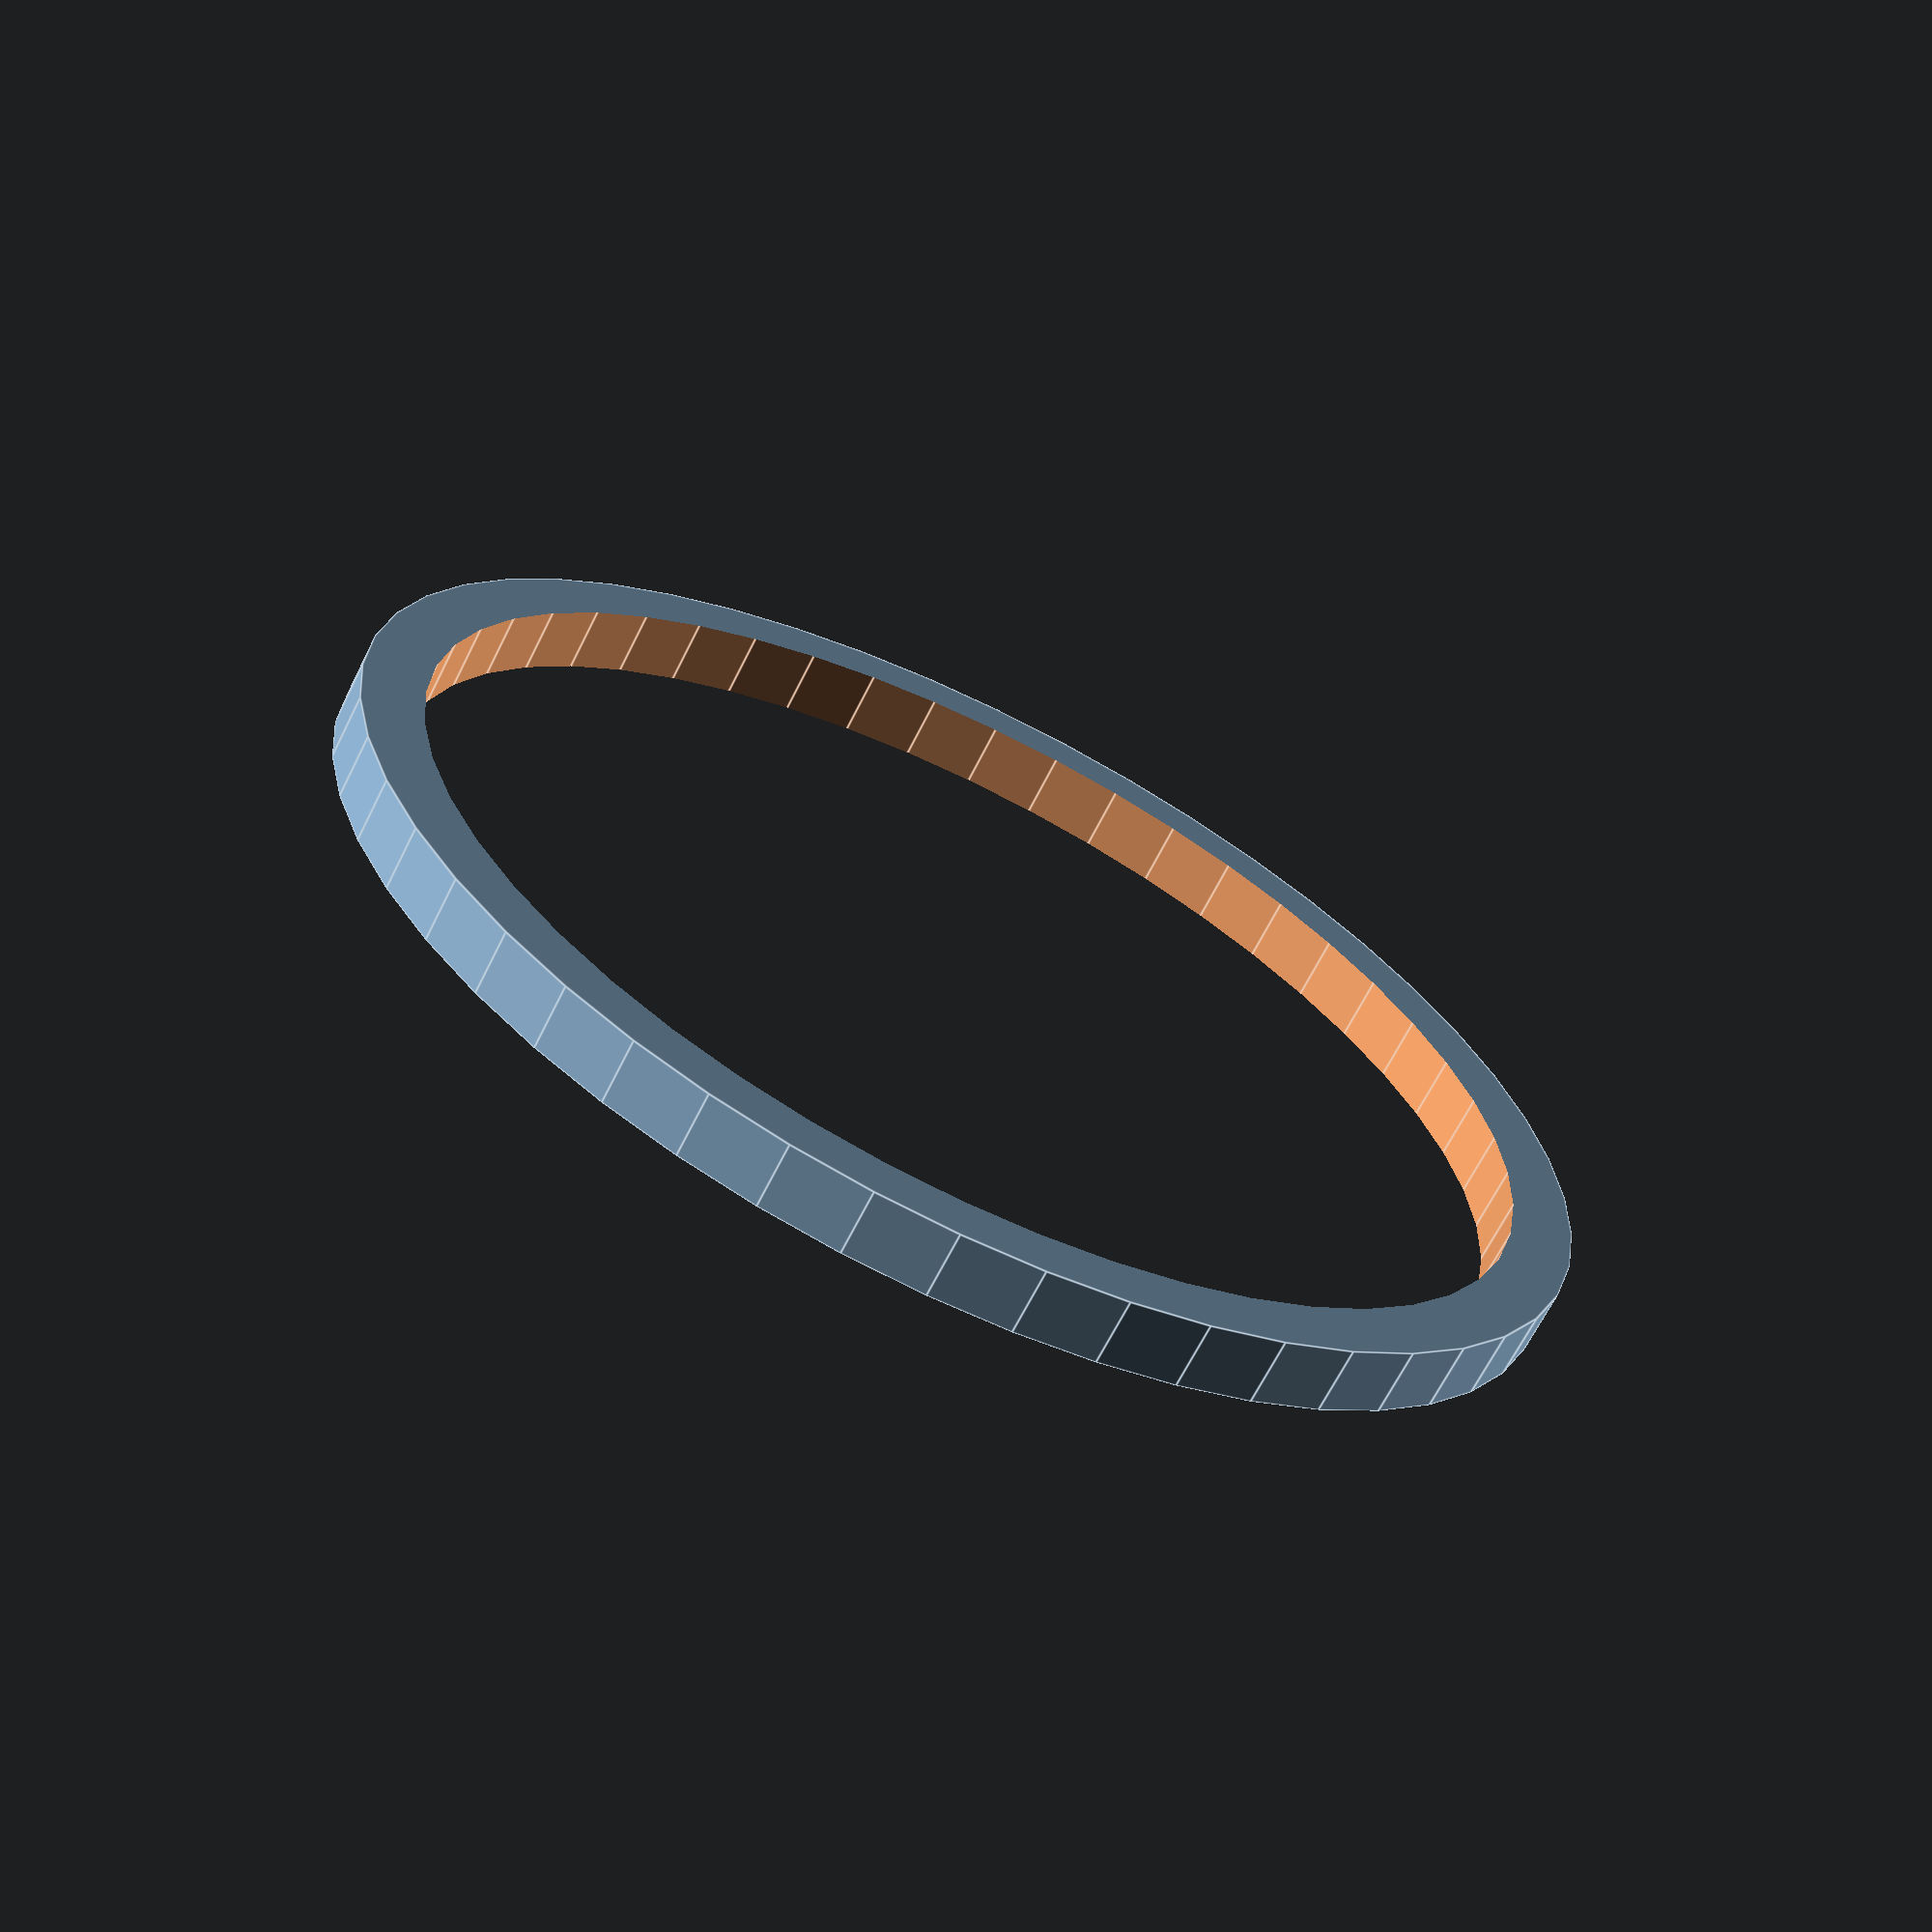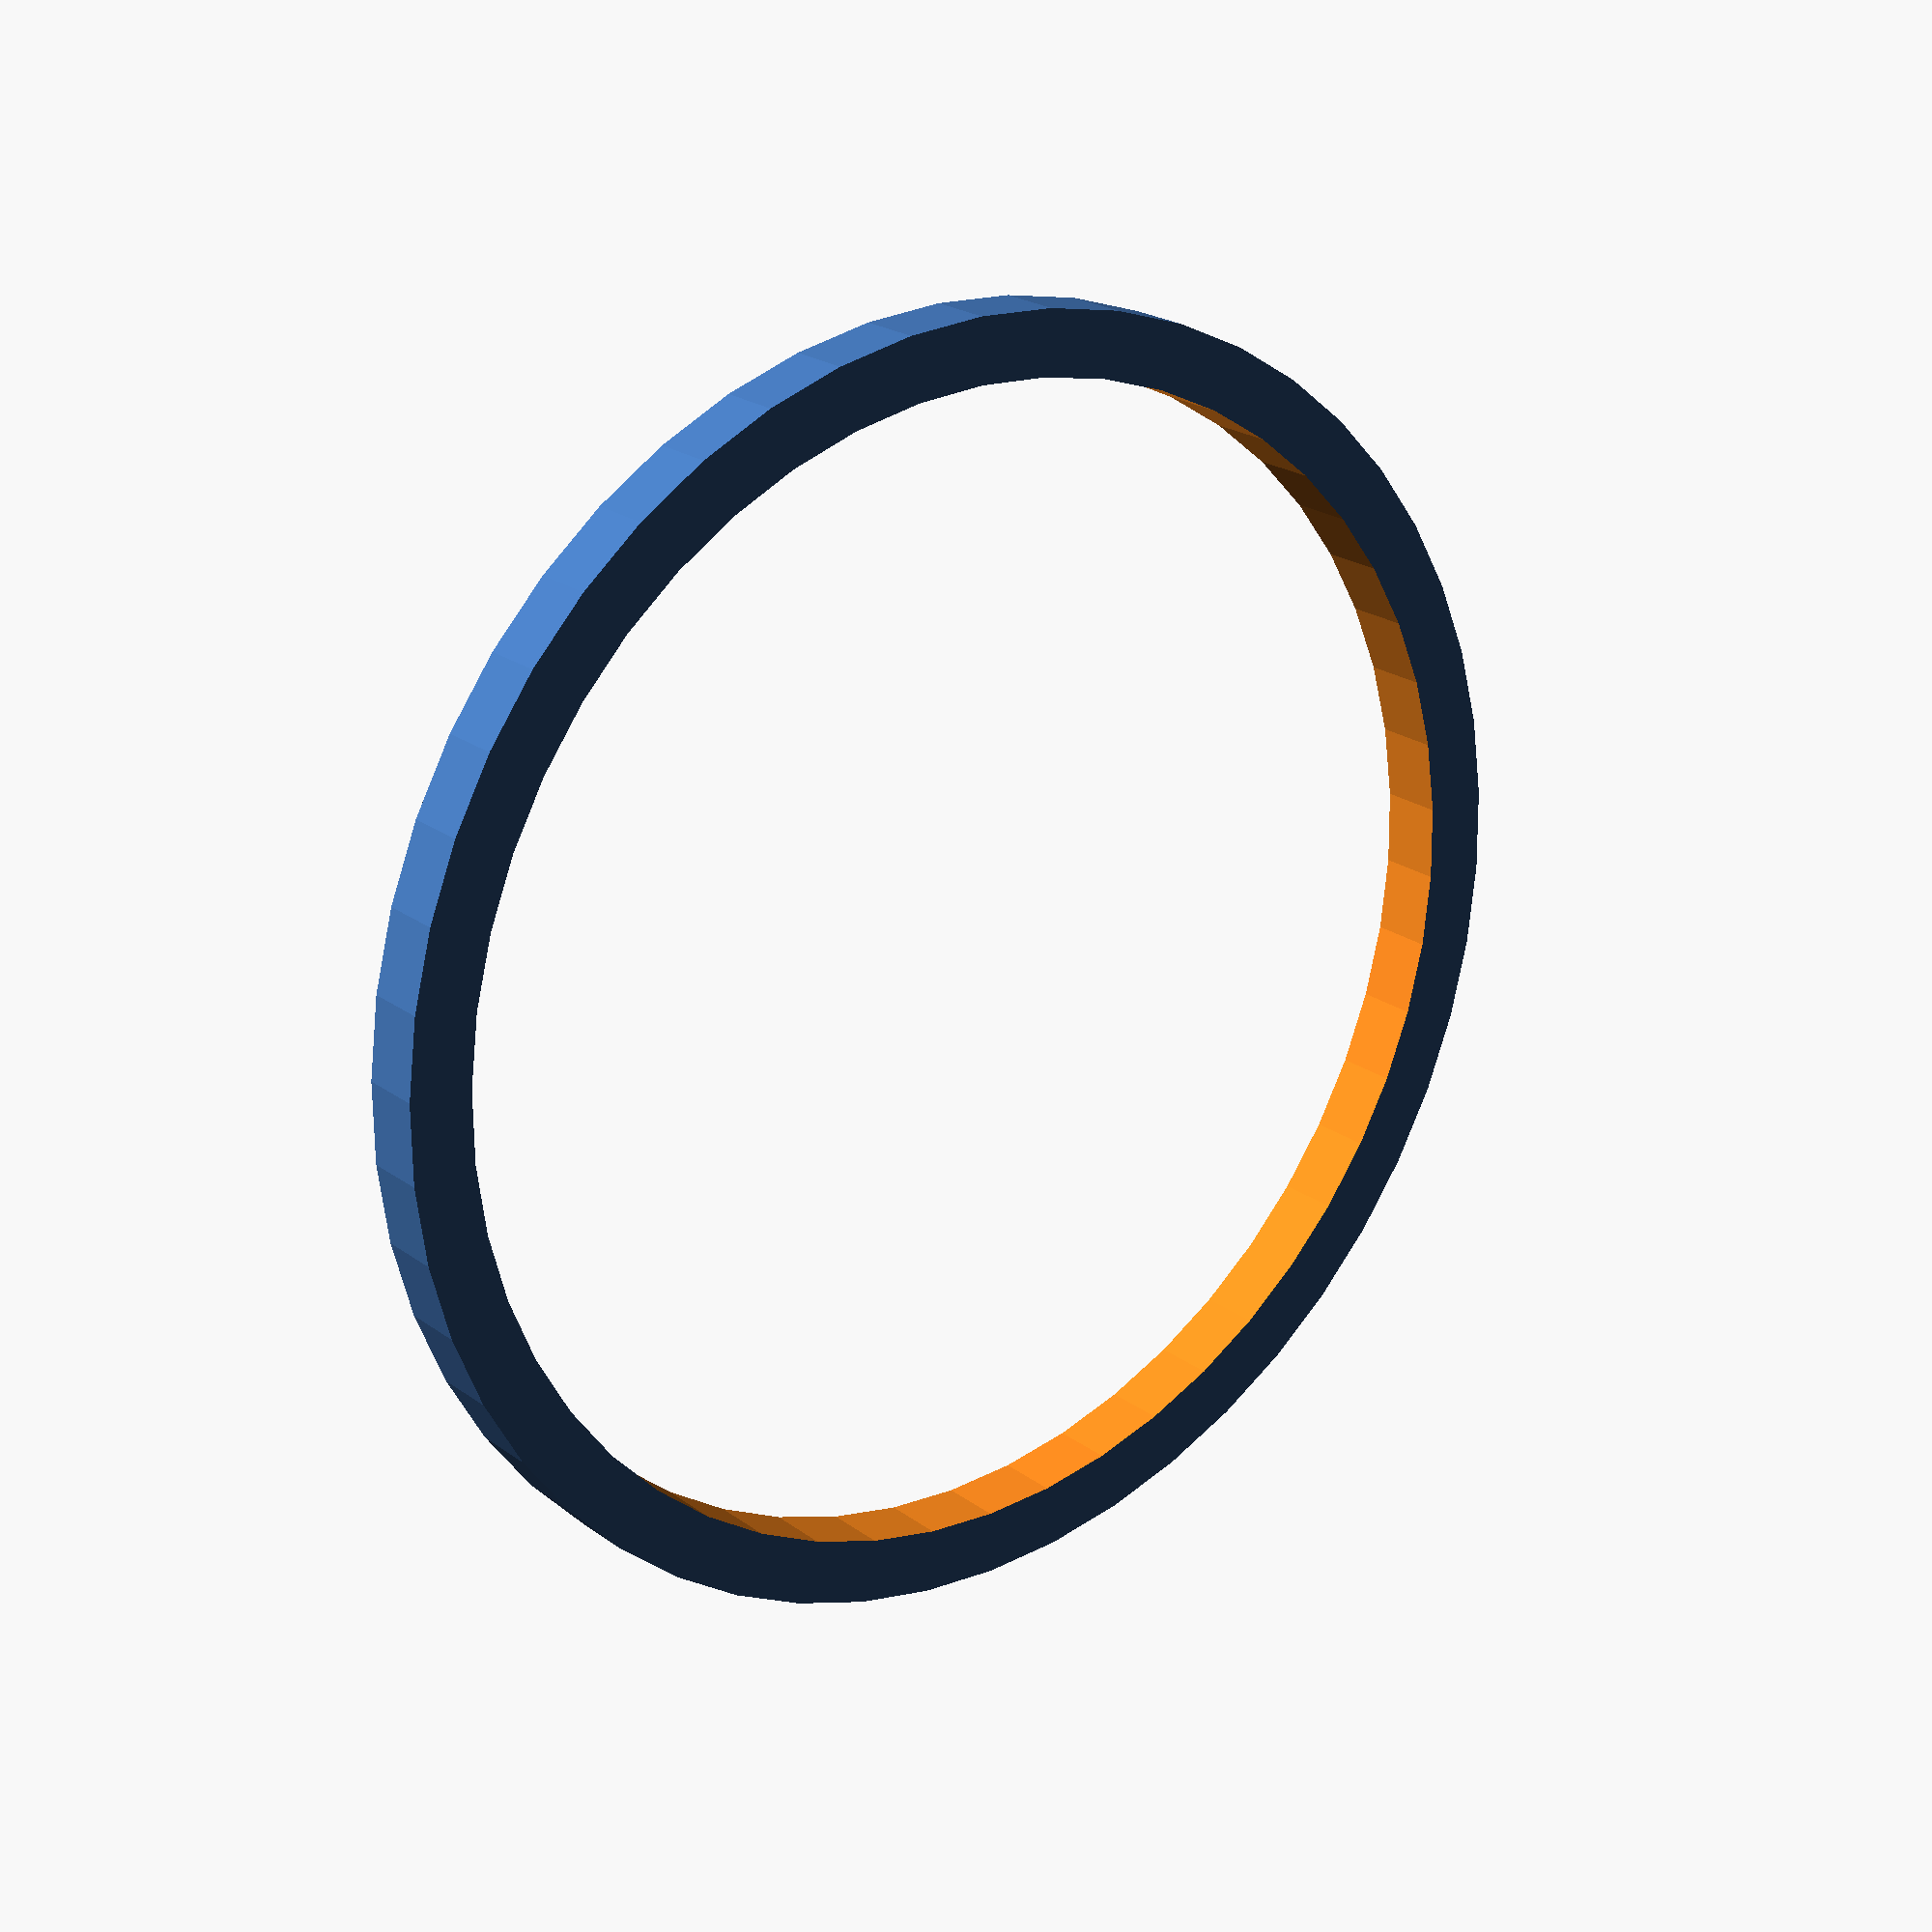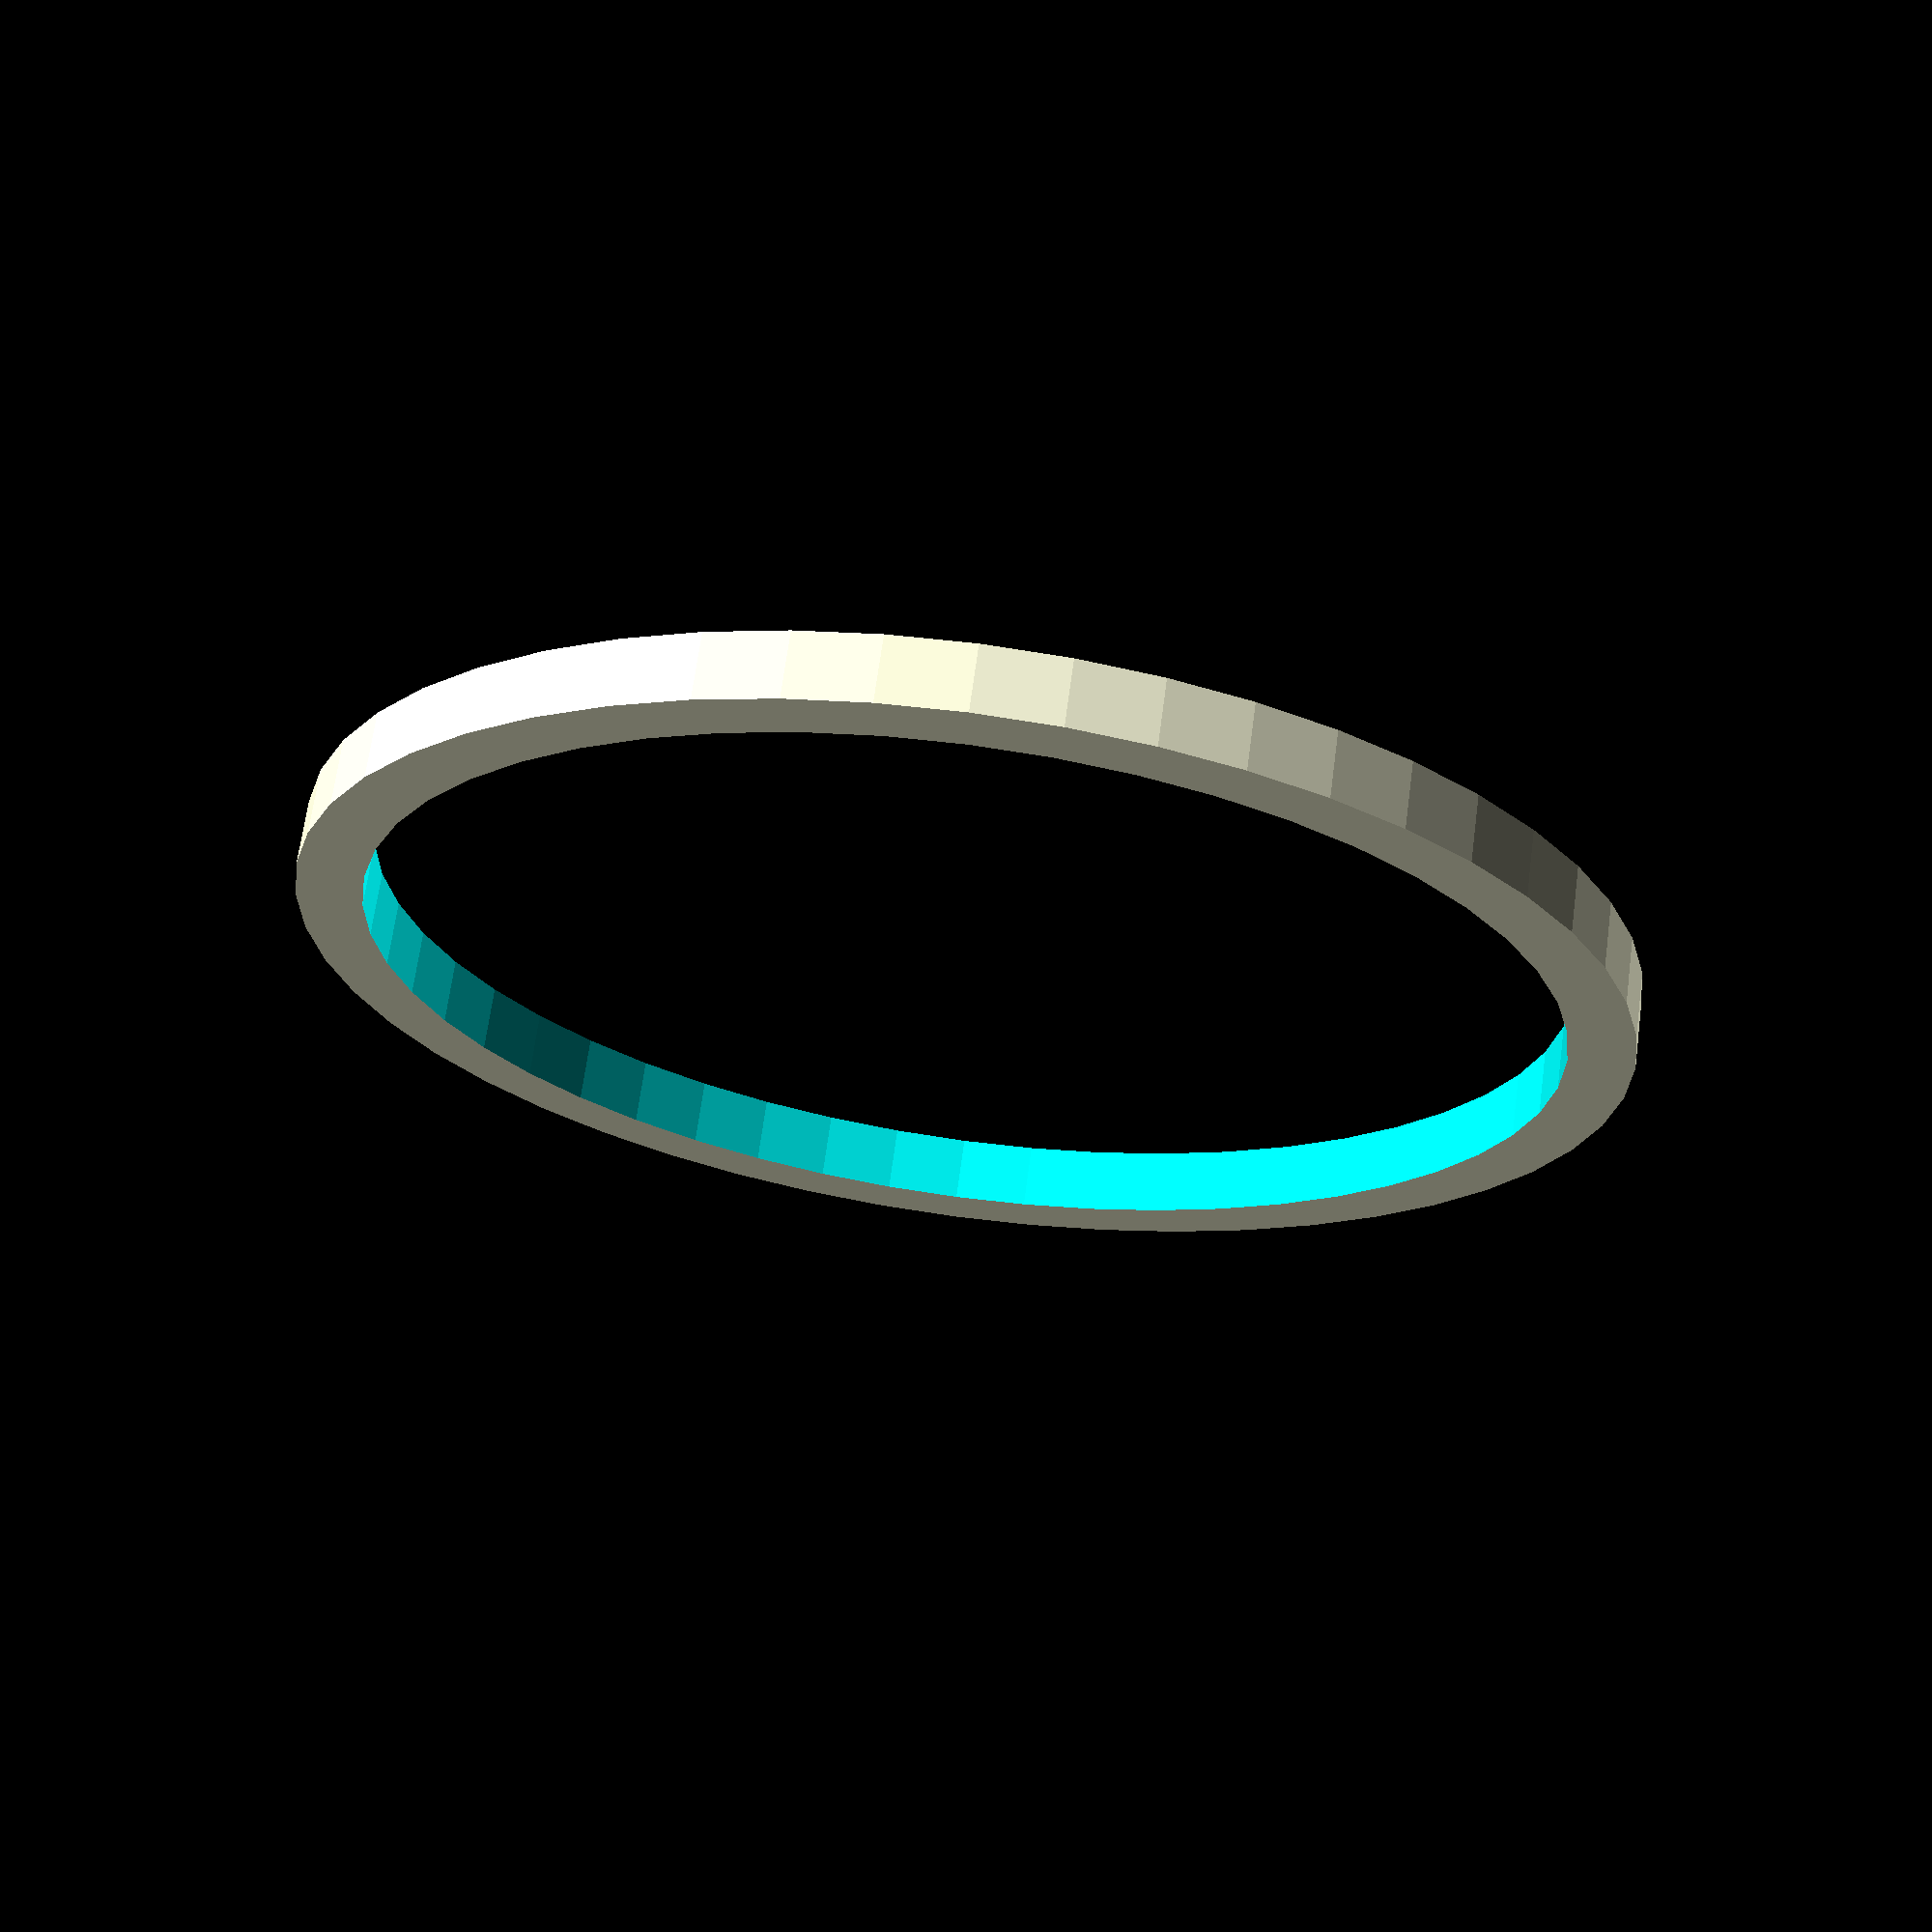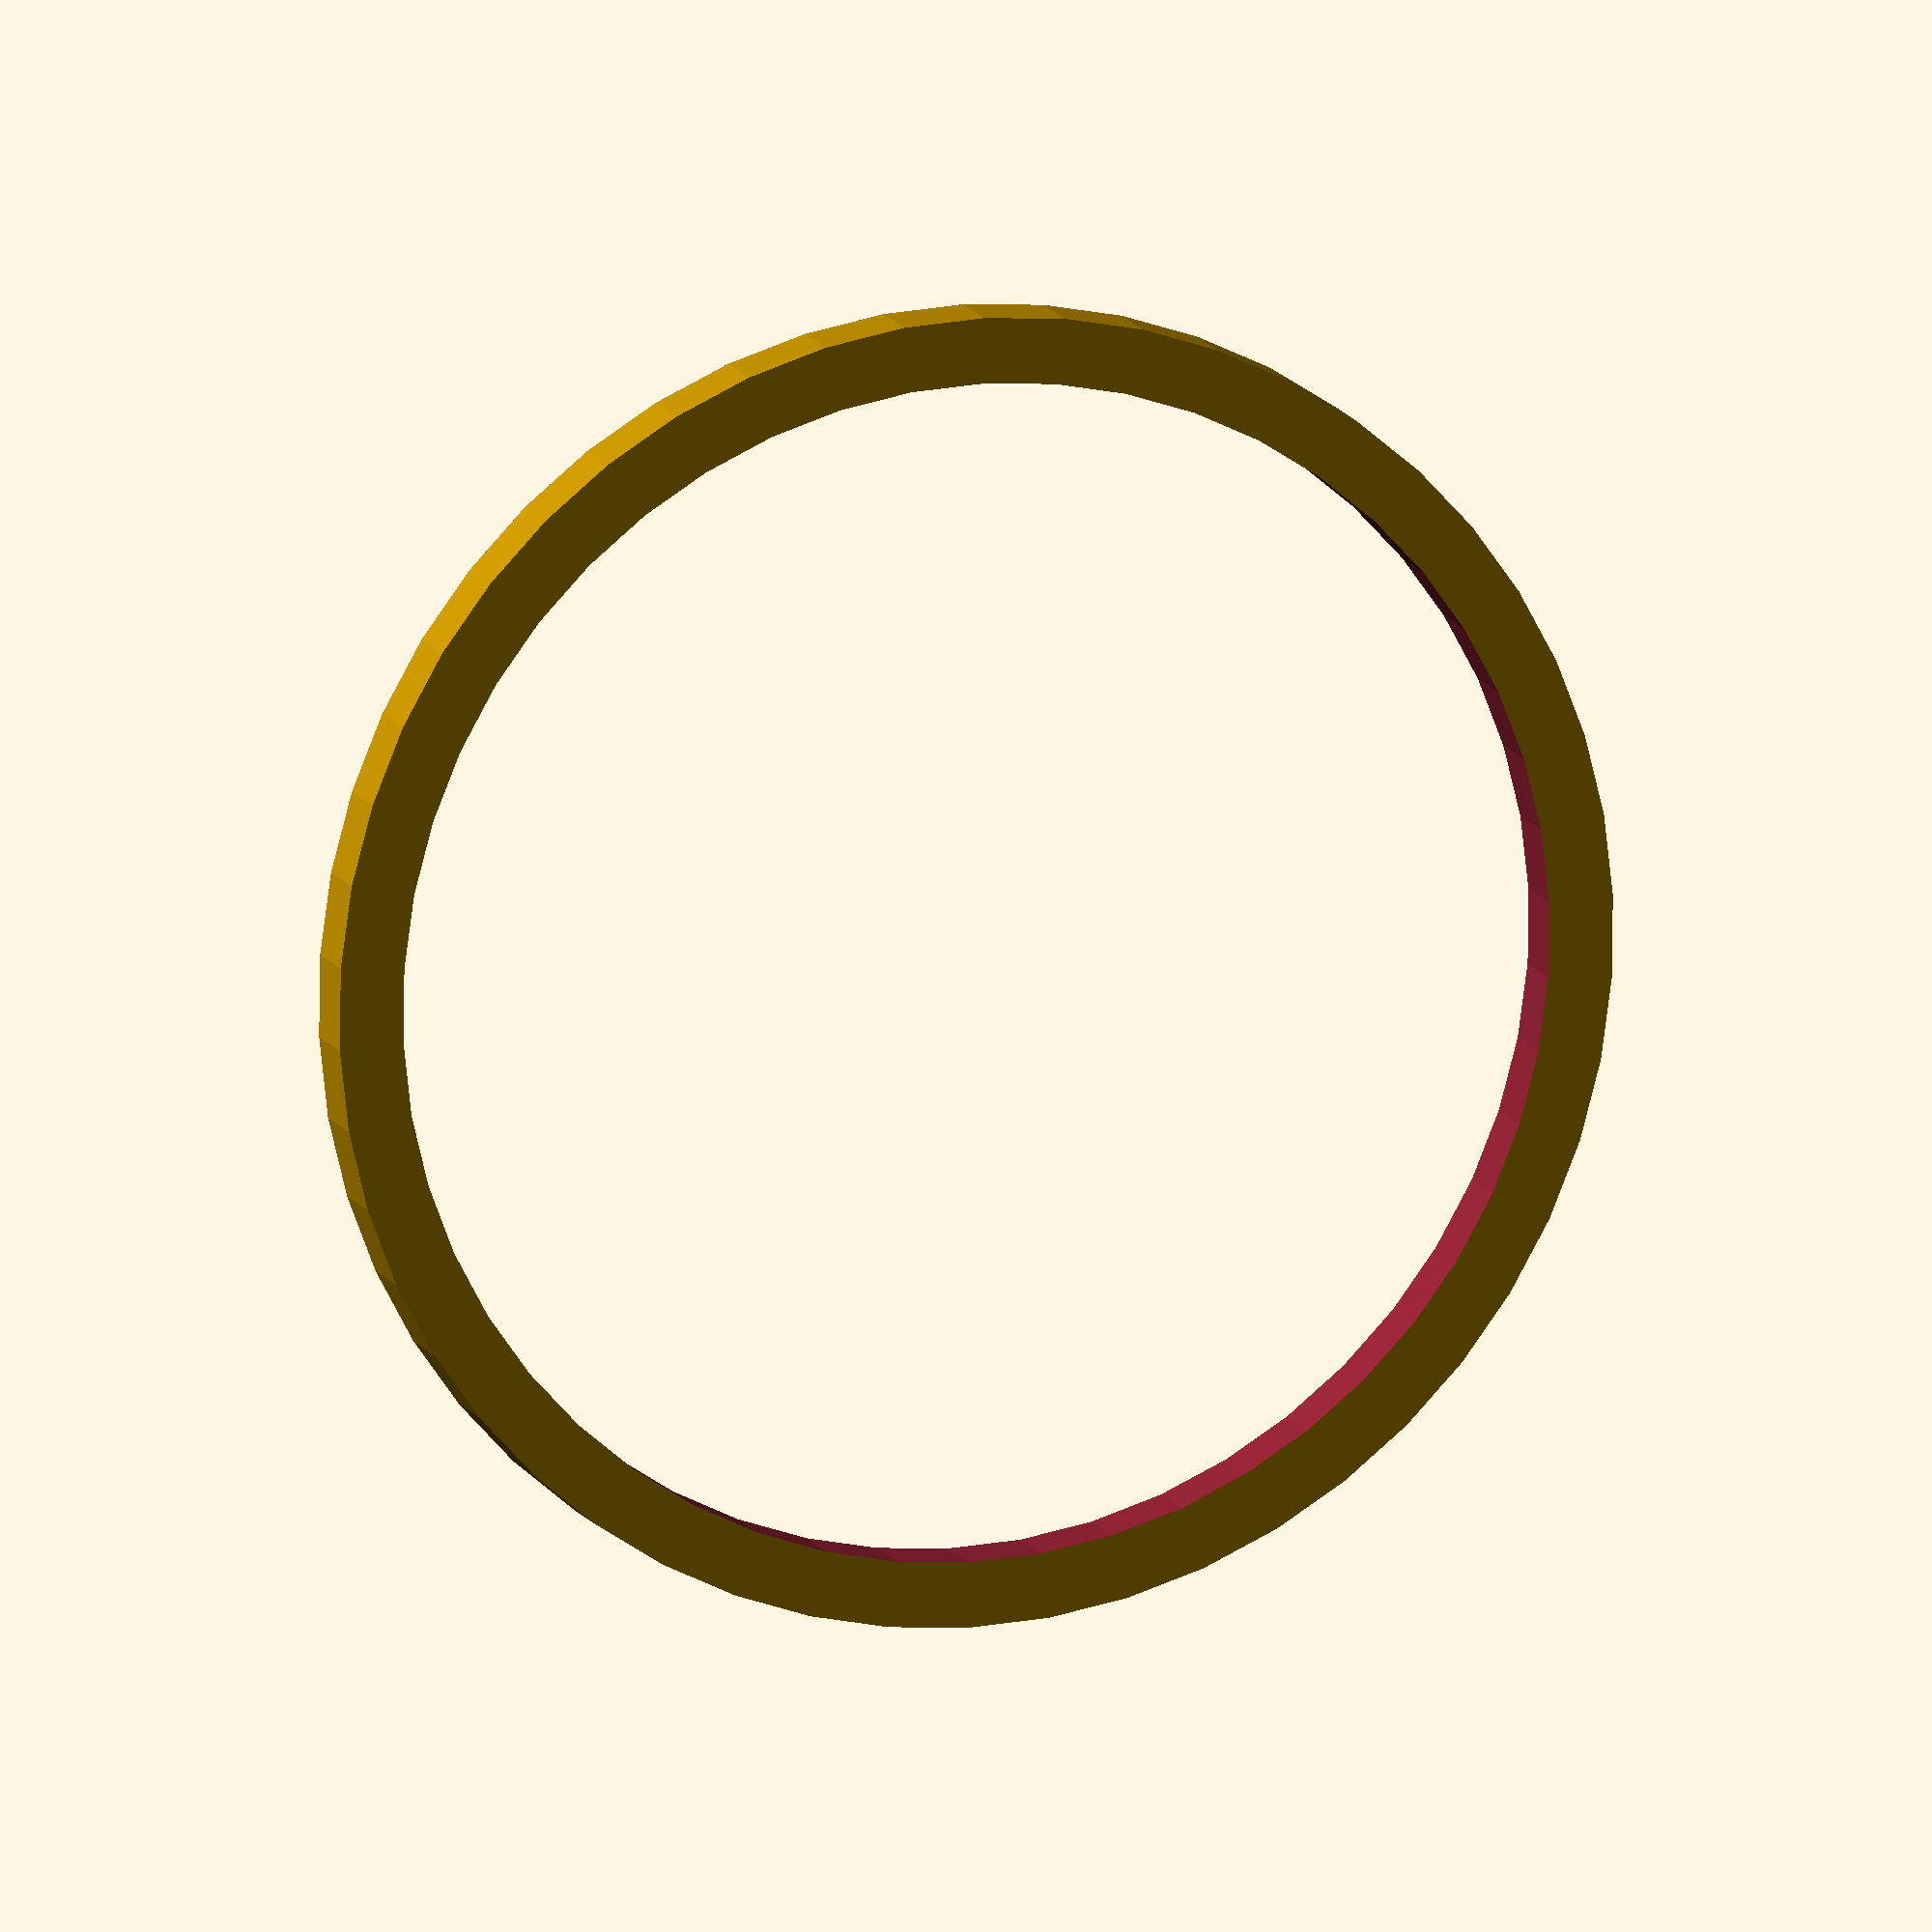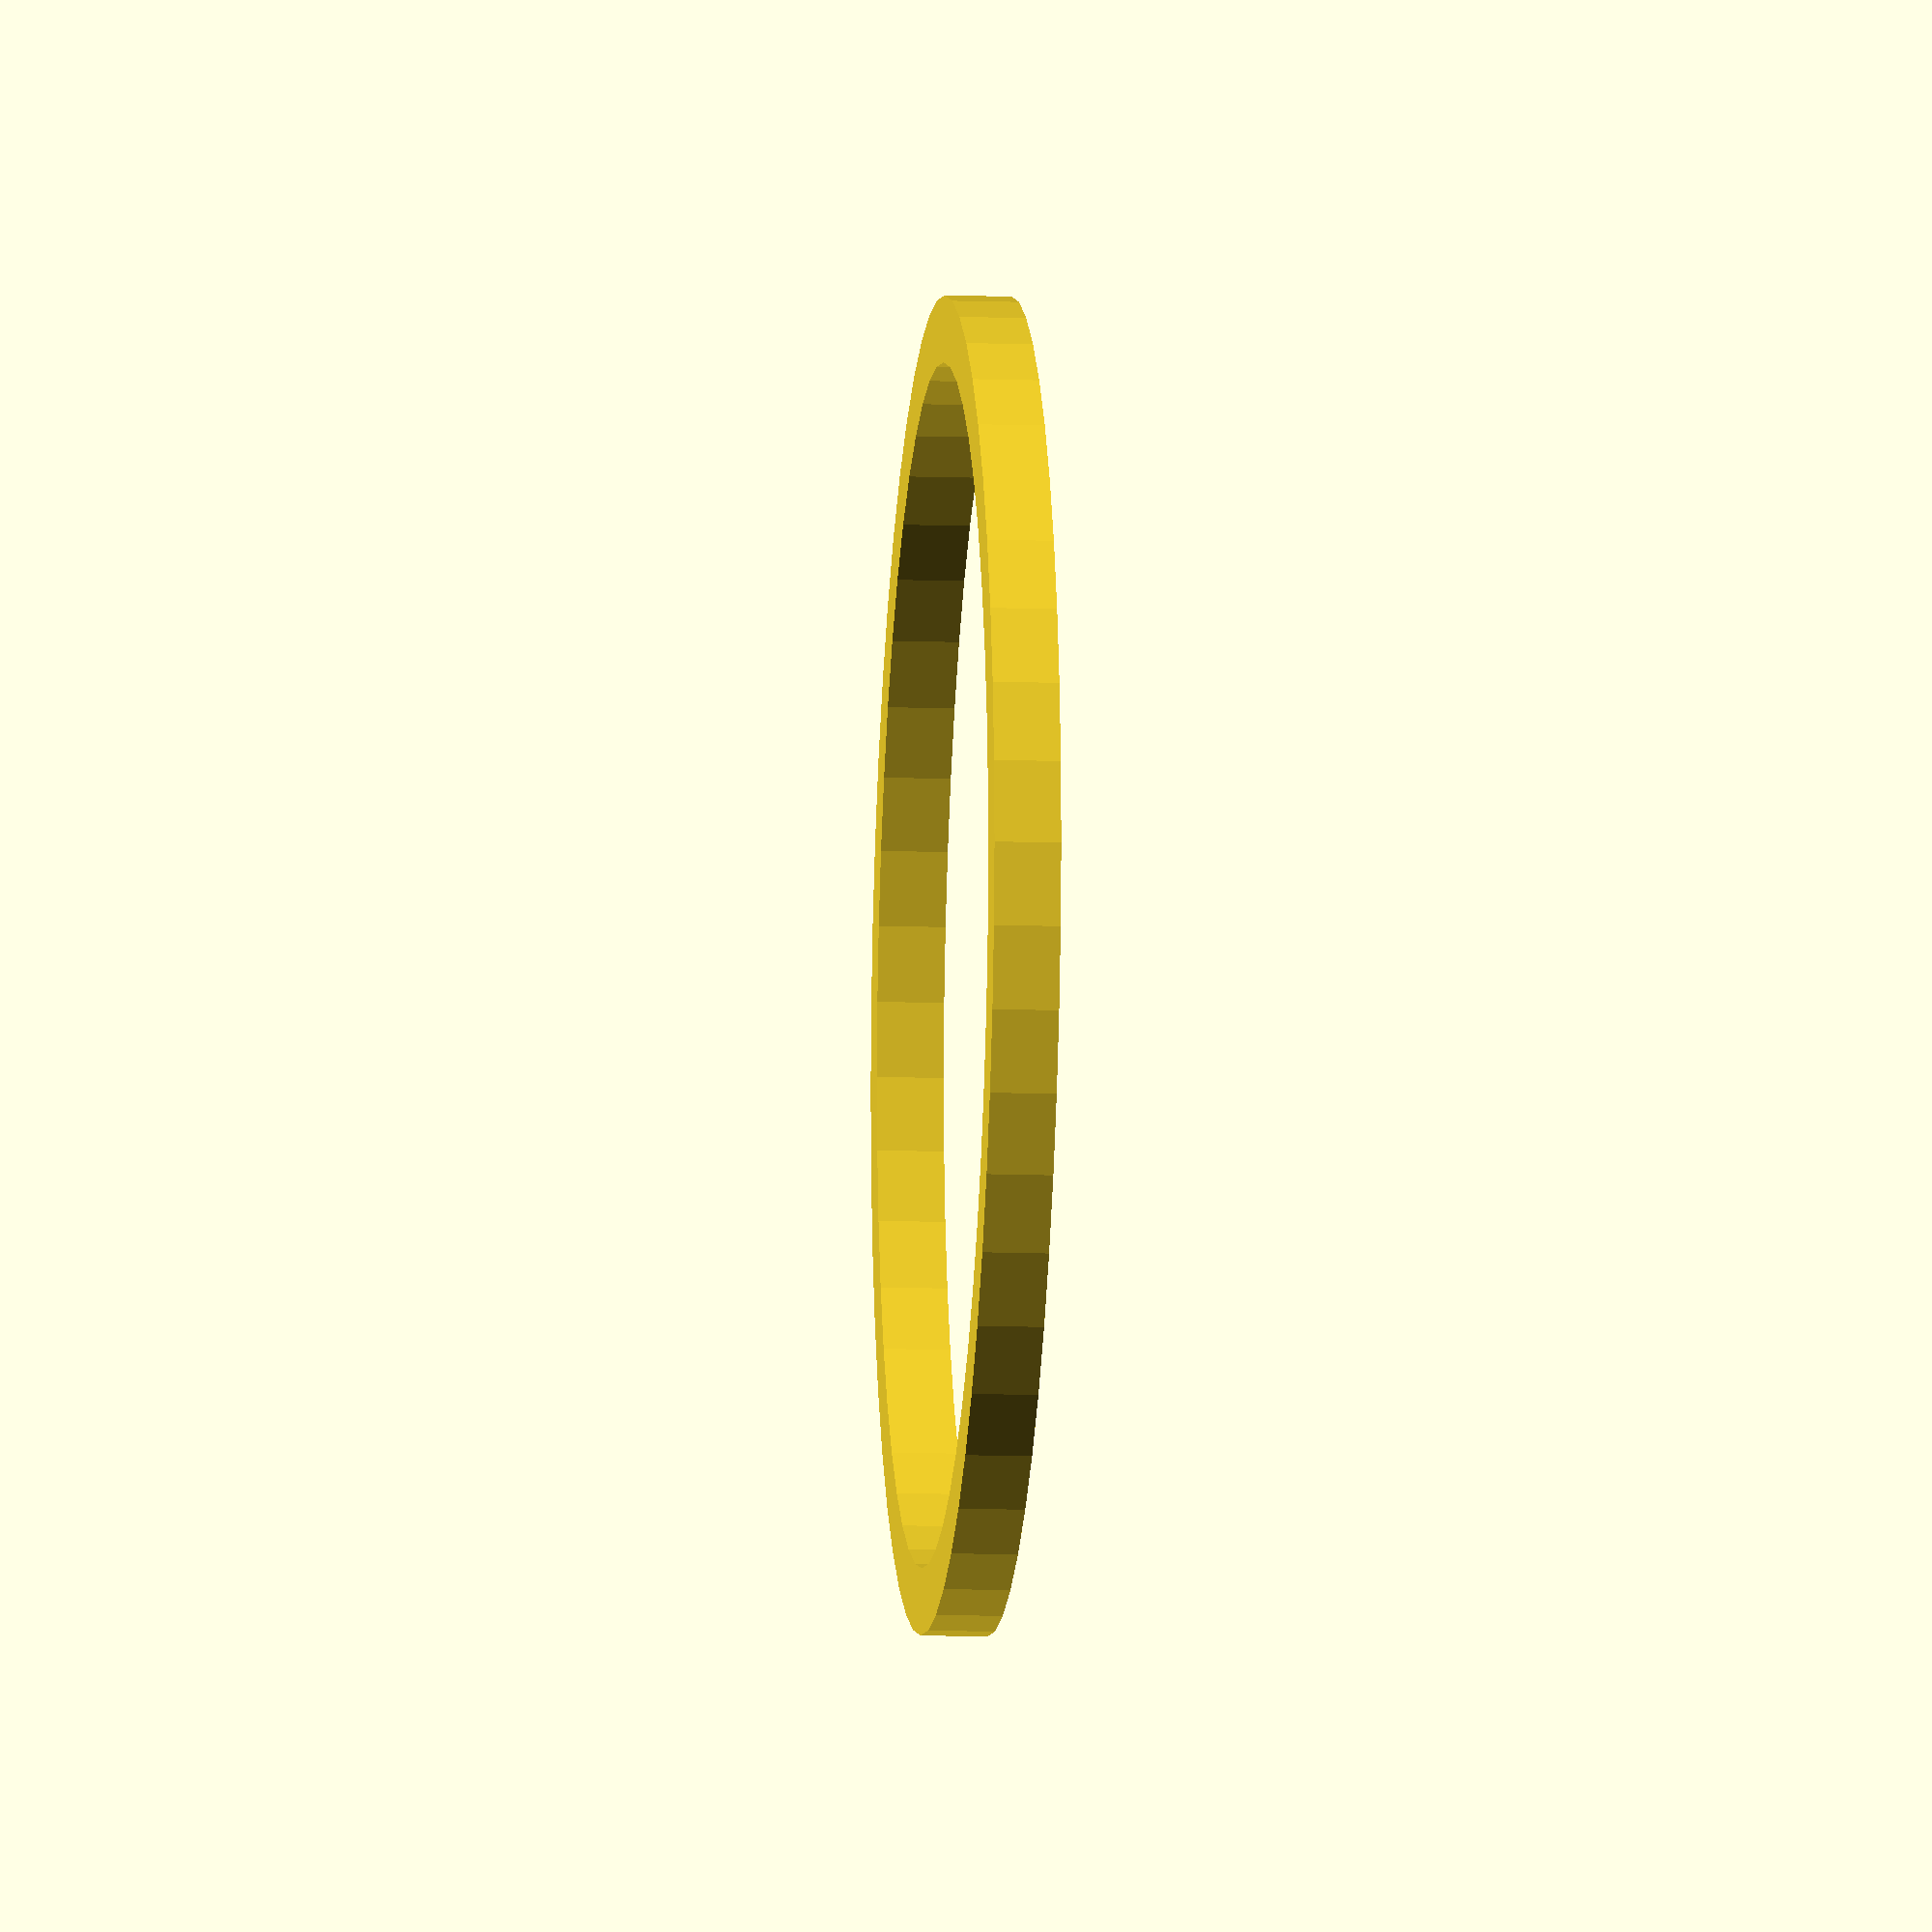
<openscad>
//3D printable O-ring Customizer Project MY4777
//Aubrey Woern 10-3-2018

OD = 10; //Outer Diameter in mm 

ID = 9	; // Inner Diameter in mm

Height = 0.5; // Height of O-ring in mm

$fn=50;

difference(){ cylinder (d=OD,h=Height); //ring OD
              
					cylinder(d=ID,h=Height+20,center=true);
}


</openscad>
<views>
elev=246.2 azim=102.5 roll=26.5 proj=p view=edges
elev=158.7 azim=220.2 roll=37.8 proj=p view=wireframe
elev=112.1 azim=141.0 roll=172.3 proj=p view=wireframe
elev=347.5 azim=4.3 roll=342.0 proj=o view=wireframe
elev=11.2 azim=187.7 roll=84.7 proj=o view=solid
</views>
